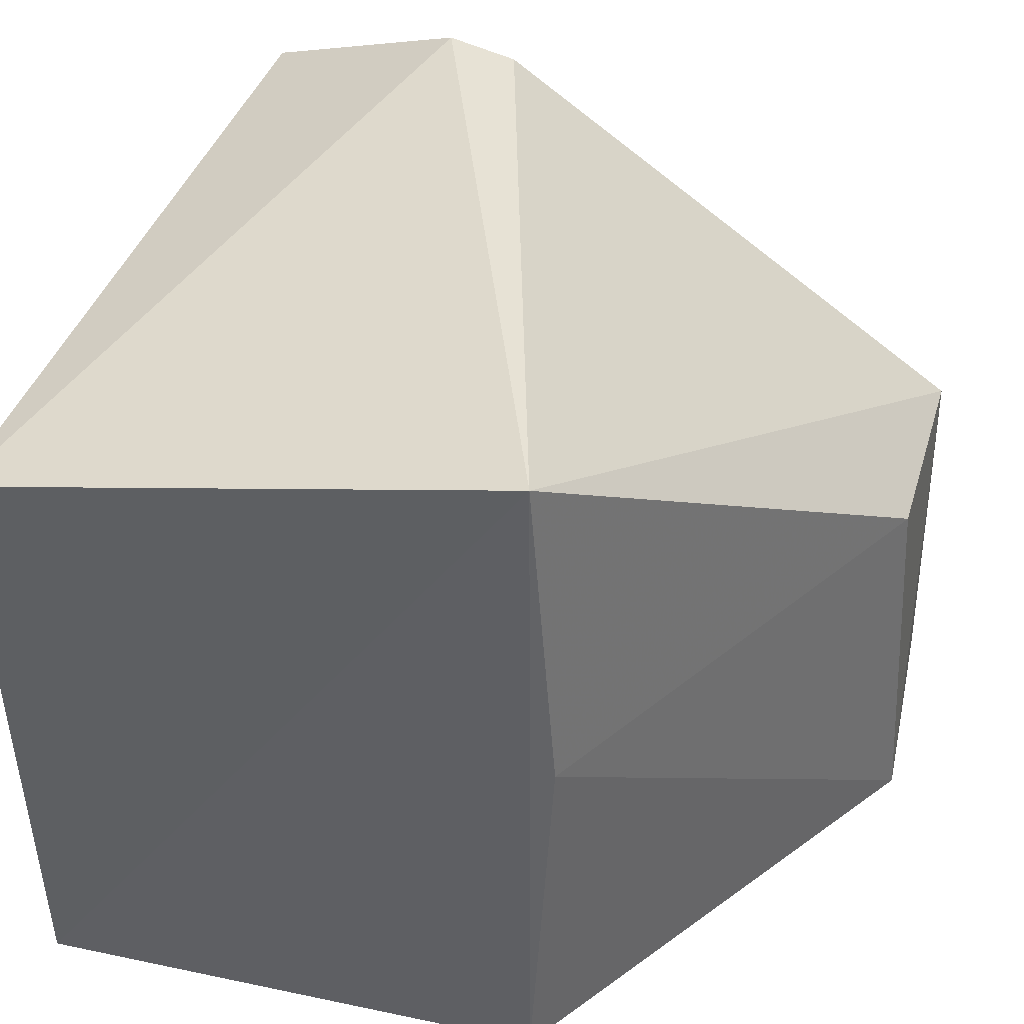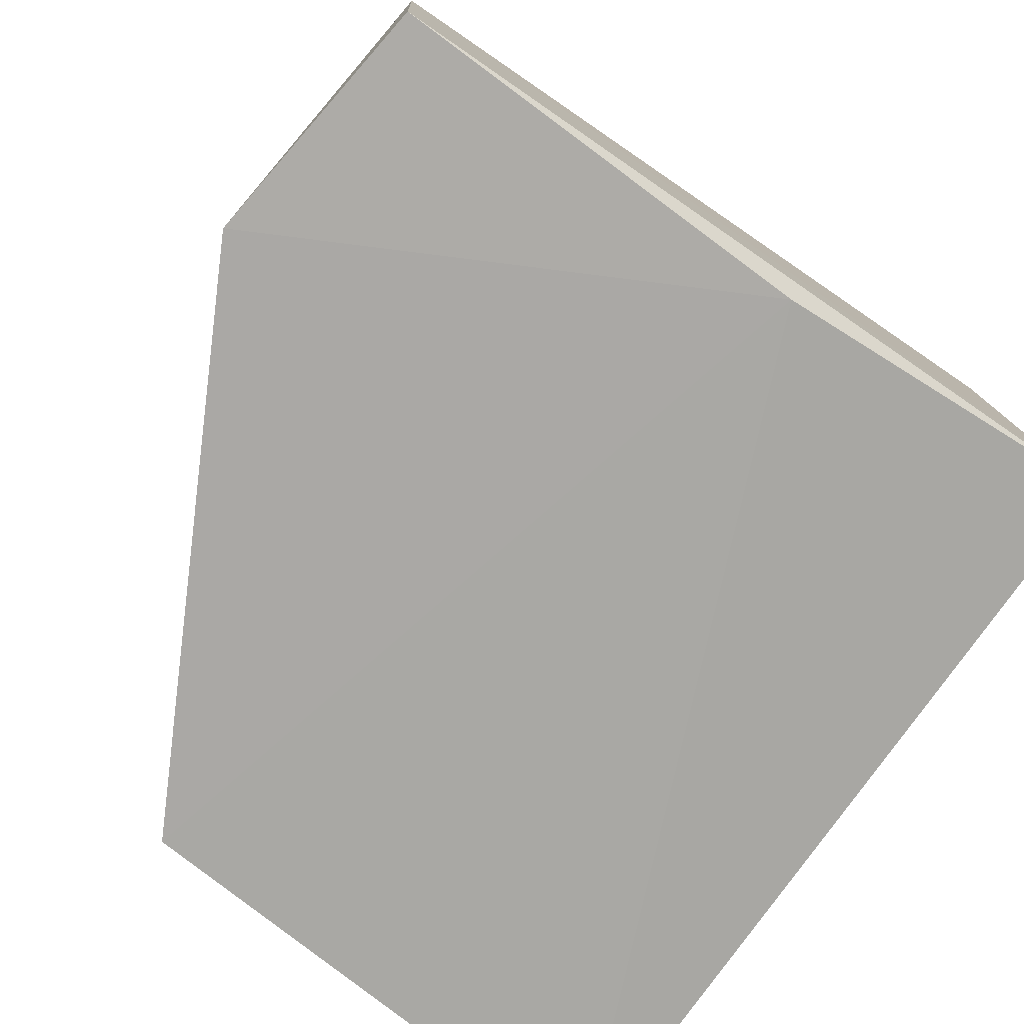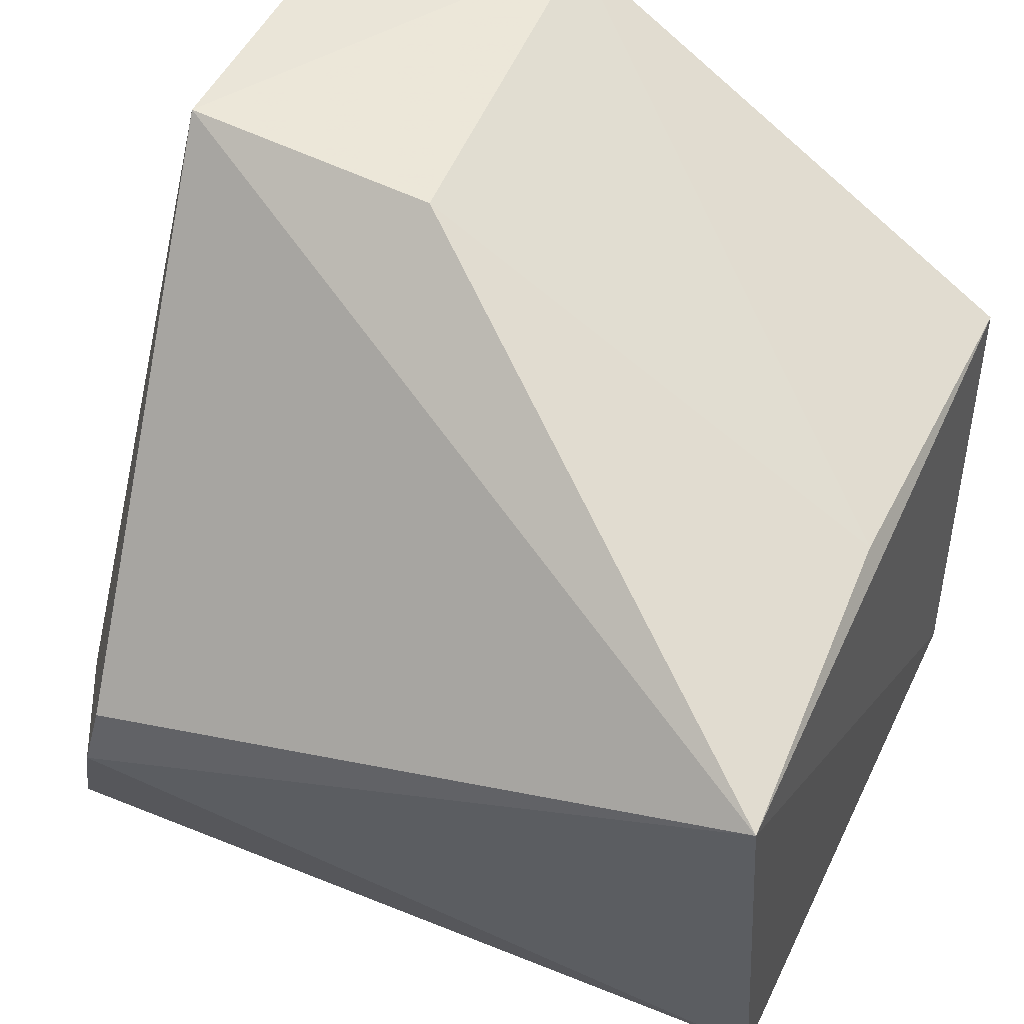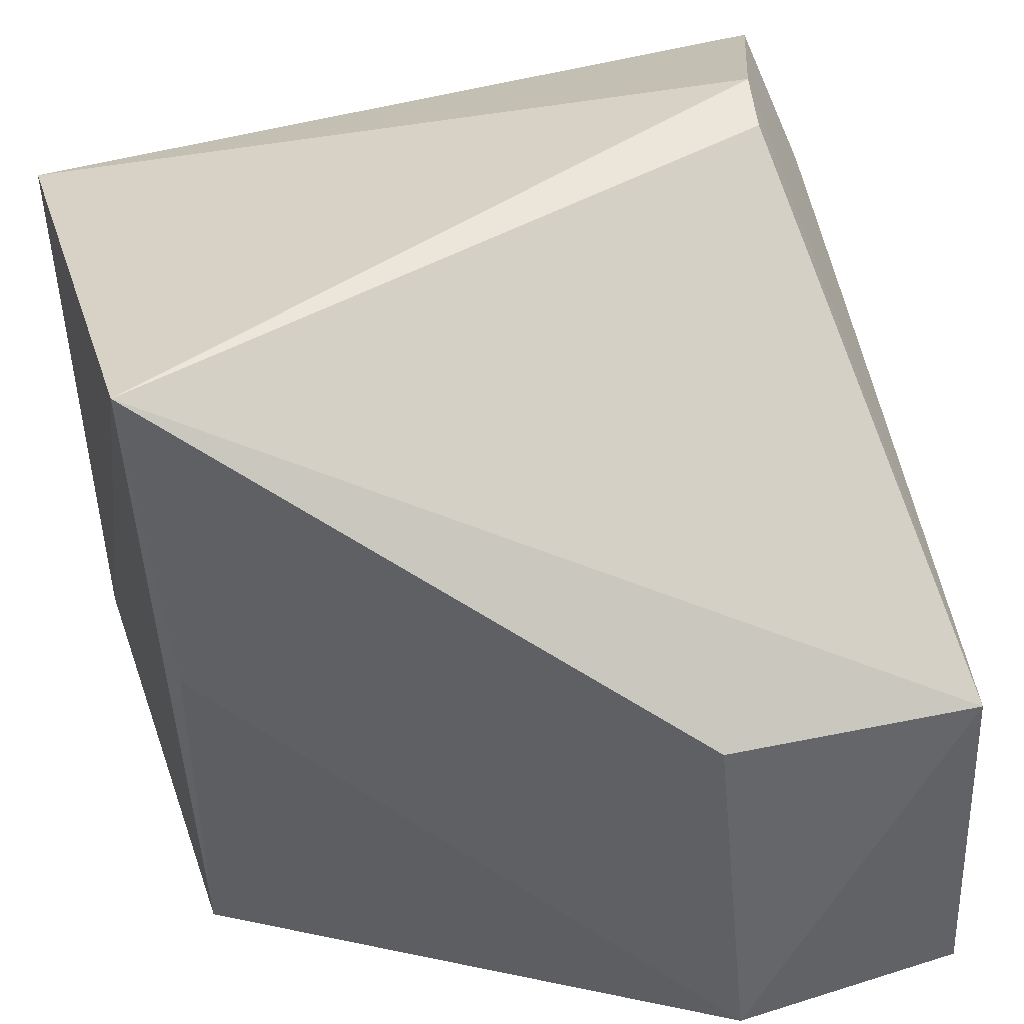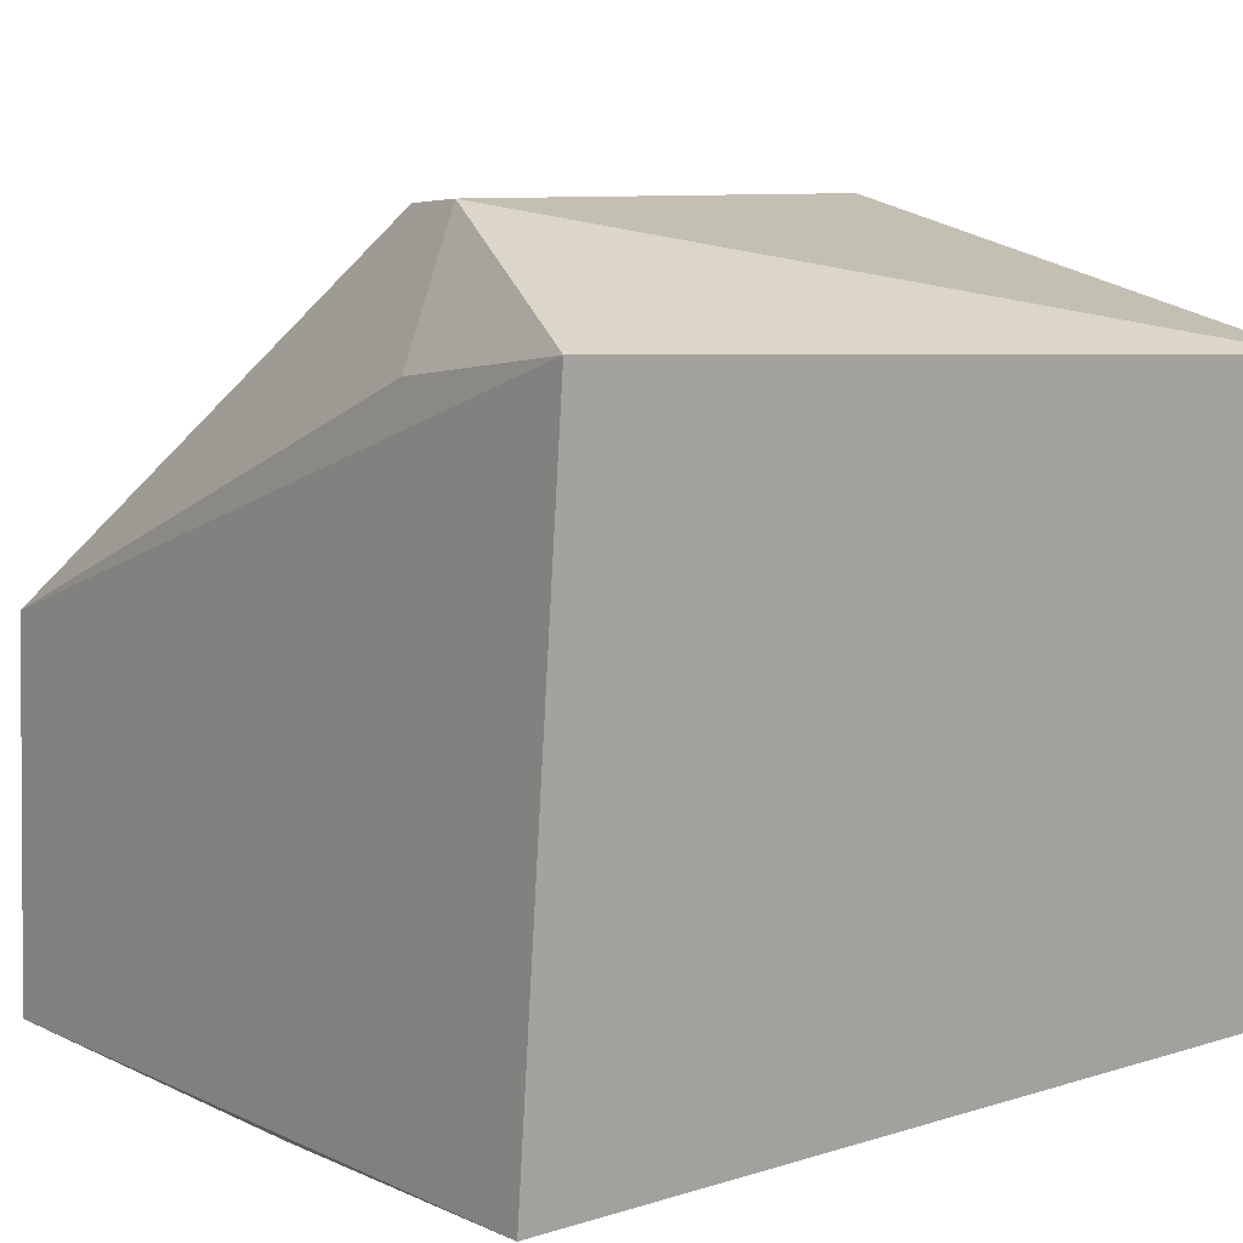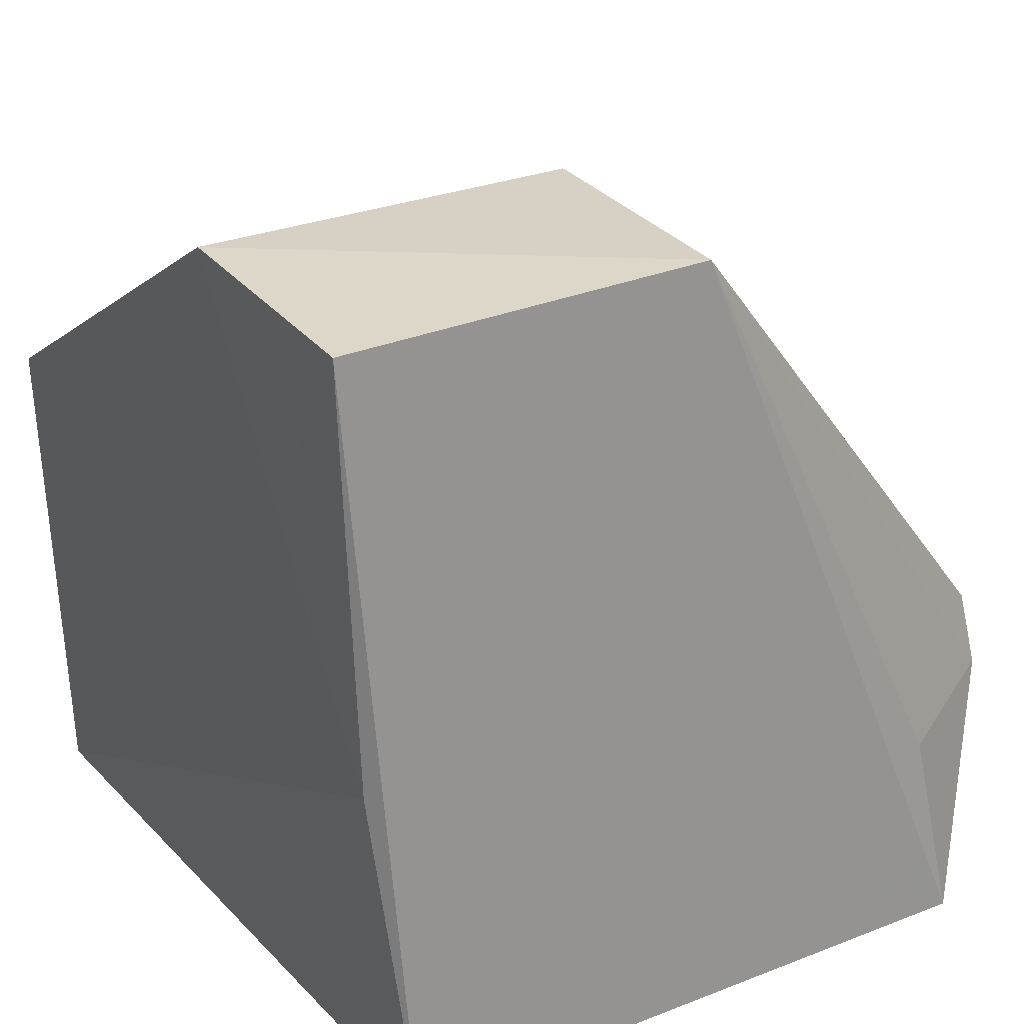
<metadata>
{"format":"obj","ext":"obj","renderer":"f3d","projection":"perspective","resolution":1024,"background":"white","views":[{"elev":36.4,"azim":-75.3,"up":"+Y"},{"elev":-75.8,"azim":51.4,"up":"+Y"},{"elev":48.7,"azim":-153.2,"up":"+Z"},{"elev":40.6,"azim":-17.4,"up":"+Y"},{"elev":12.0,"azim":137.9,"up":"+Y"},{"elev":27.7,"azim":59.6,"up":"+Z"}]}
</metadata>
<code>
v 0.04116 0.08147 0.05304
v 0.04187 0.06381 0.05296
v 0.04286 0.09567 0.01662
v 0.005878 0.0928 0.01435
v 0.006697 0.08151 0.04058
v 0.04418 0.06554 0.01766
v 0.005284 0.09766 0.03973
v 0.03031 0.06351 0.05349
v 0.006743 0.06468 0.0155
v 0.03792 0.09943 0.03055
v 0.0286 0.08205 0.0529
v 0.007169 0.06381 0.03941
v 0.04251 0.06419 0.03329
v 0.04206 0.09398 0.02599
v 0.03869 0.09982 0.02713
f 6 4 3
f 6 1 2
f 6 3 1
f 8 2 1
f 9 4 6
f 9 7 4
f 10 7 1
f 11 7 5
f 11 5 8
f 11 8 1
f 11 1 7
f 12 5 7
f 12 7 9
f 12 8 5
f 13 9 6
f 13 6 2
f 13 2 8
f 13 12 9
f 13 8 12
f 14 1 3
f 15 3 4
f 15 4 7
f 15 7 10
f 15 14 3
f 15 10 1
f 15 1 14

</code>
